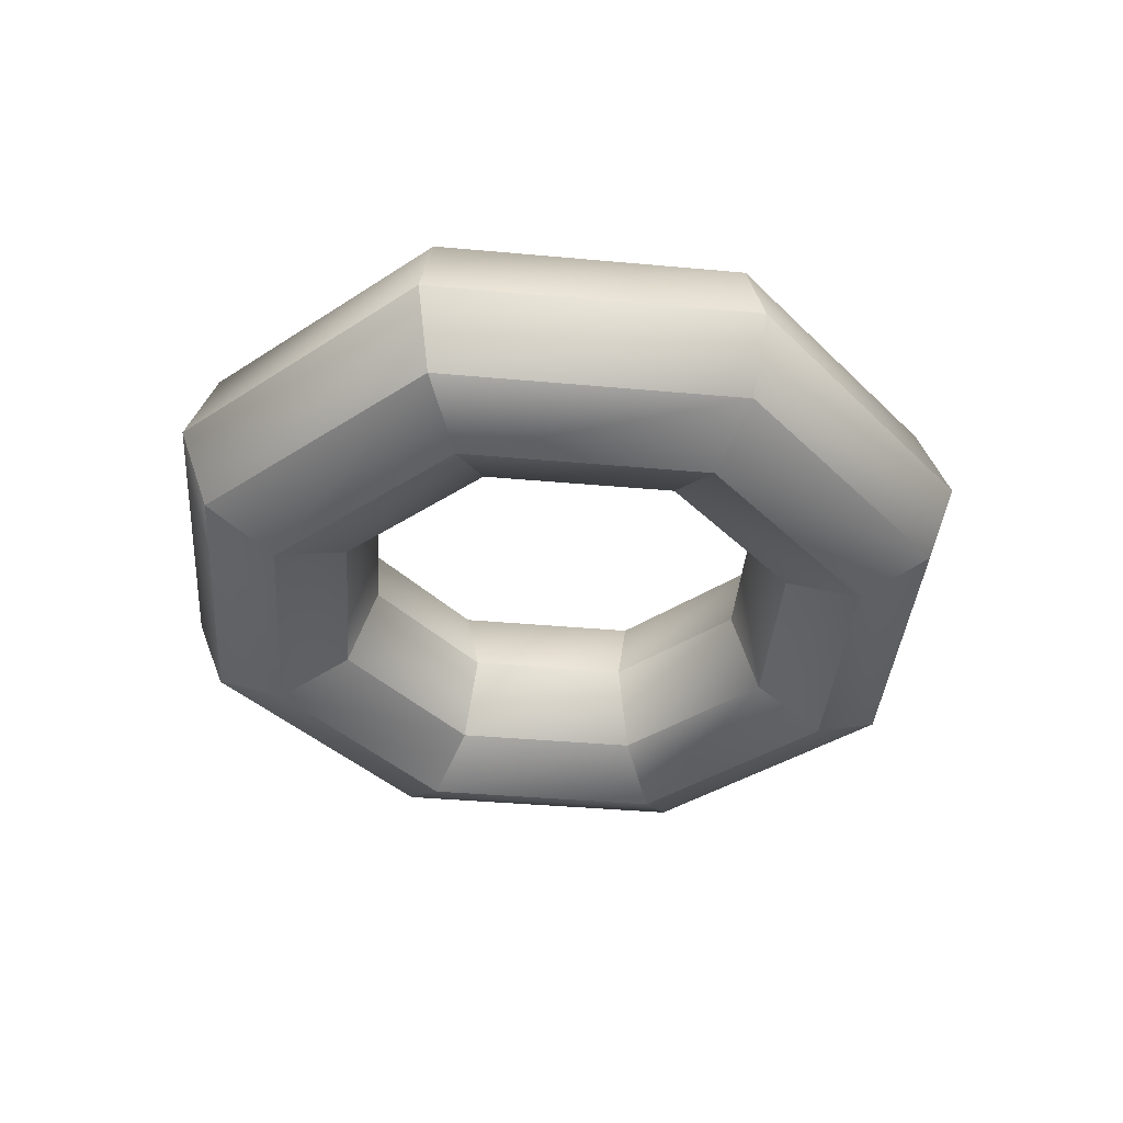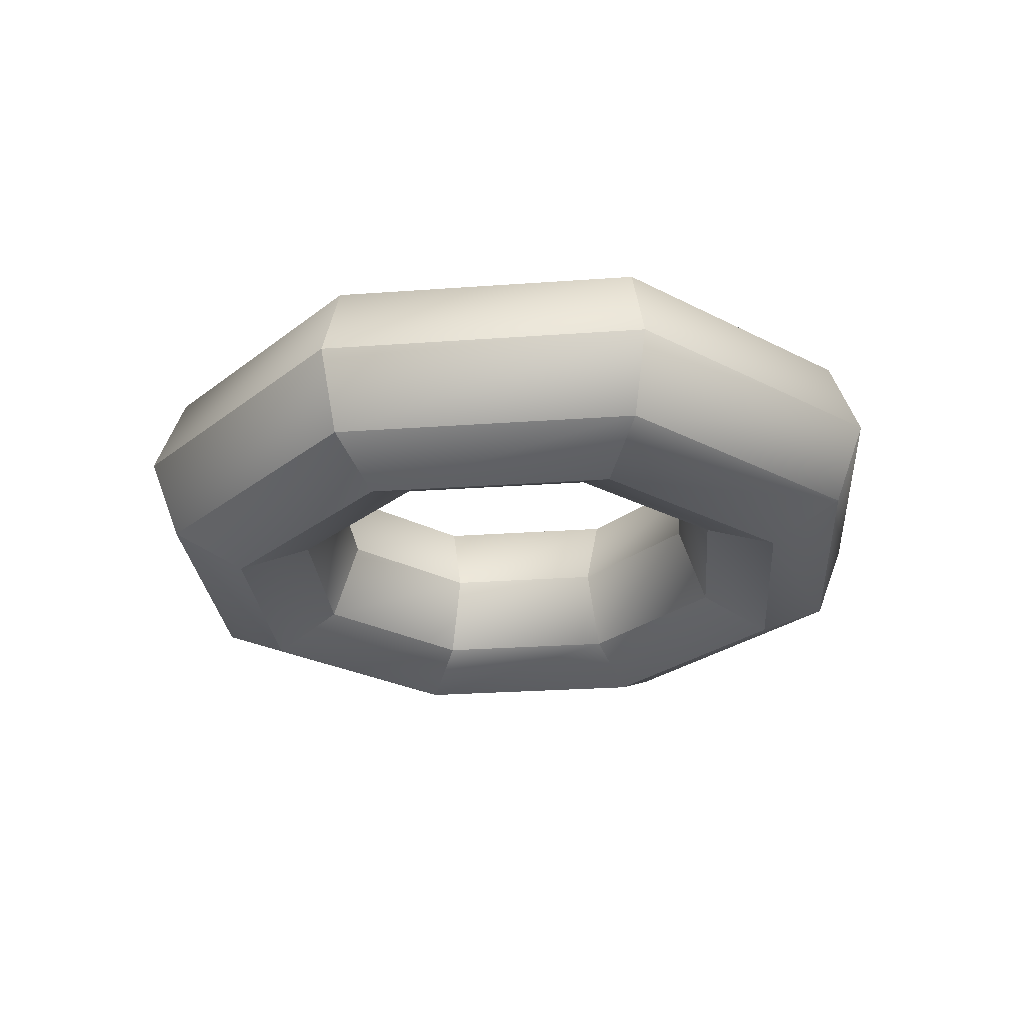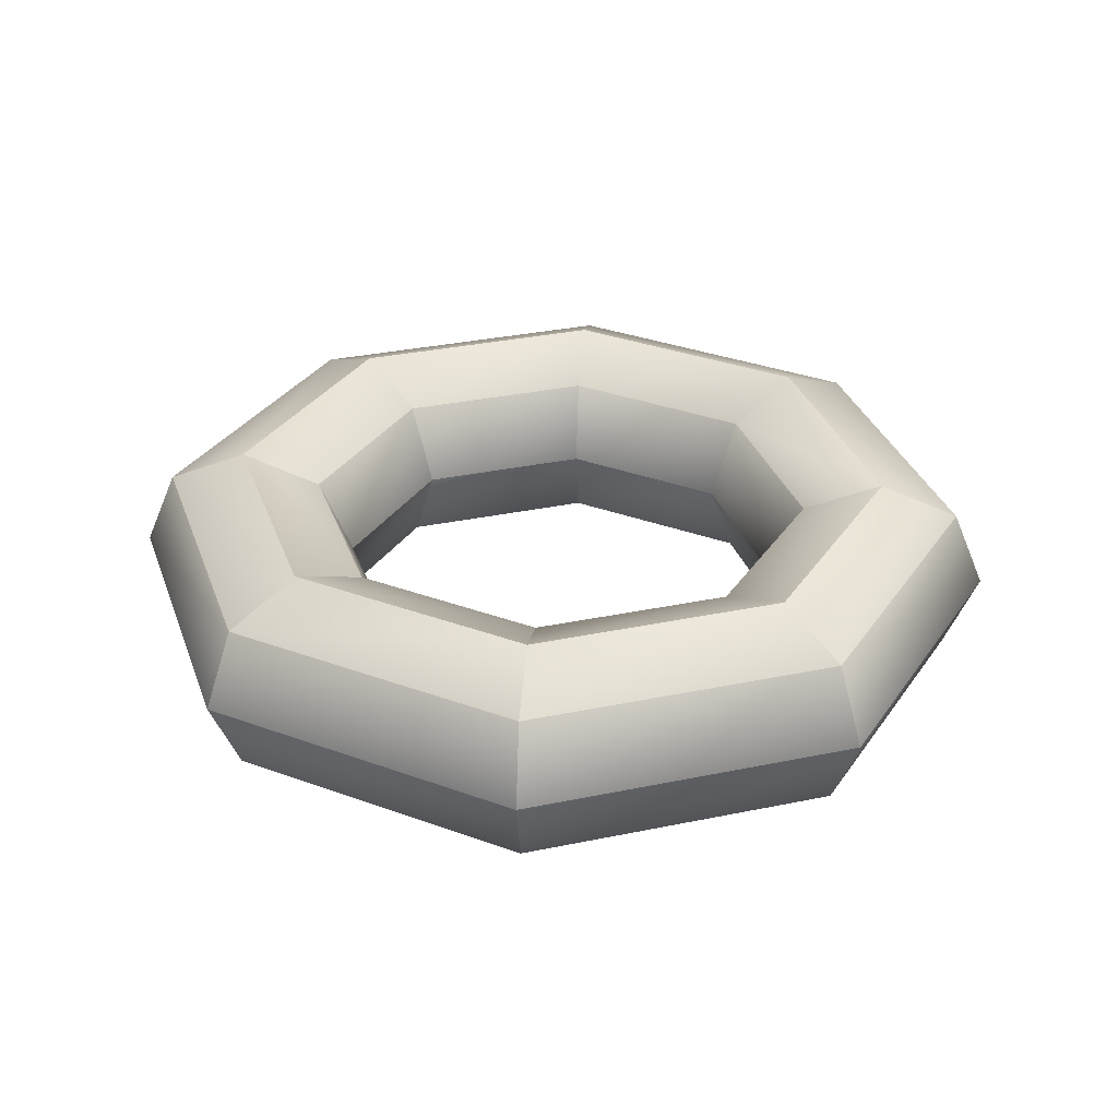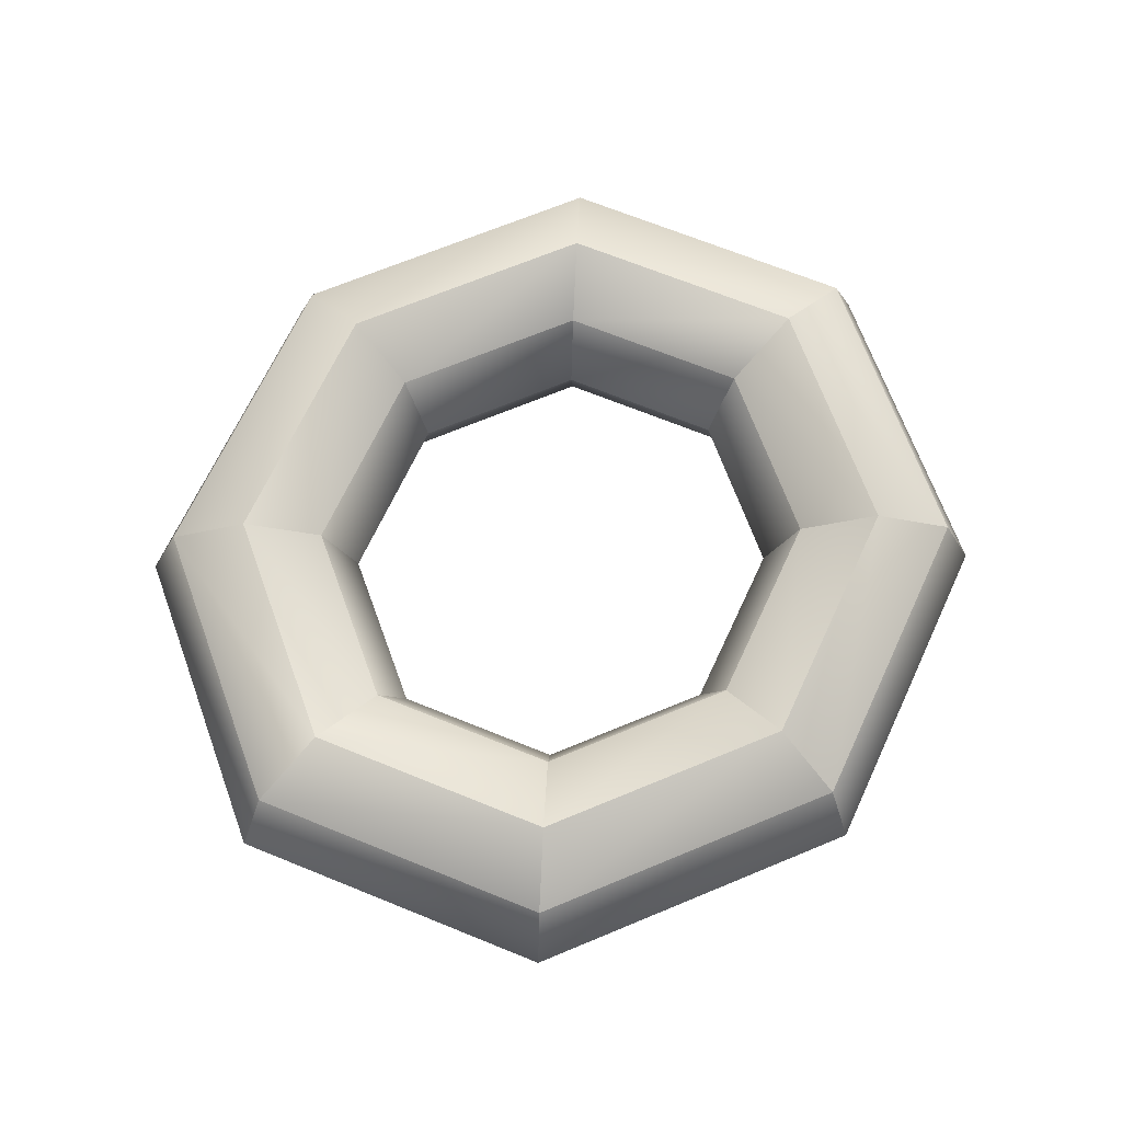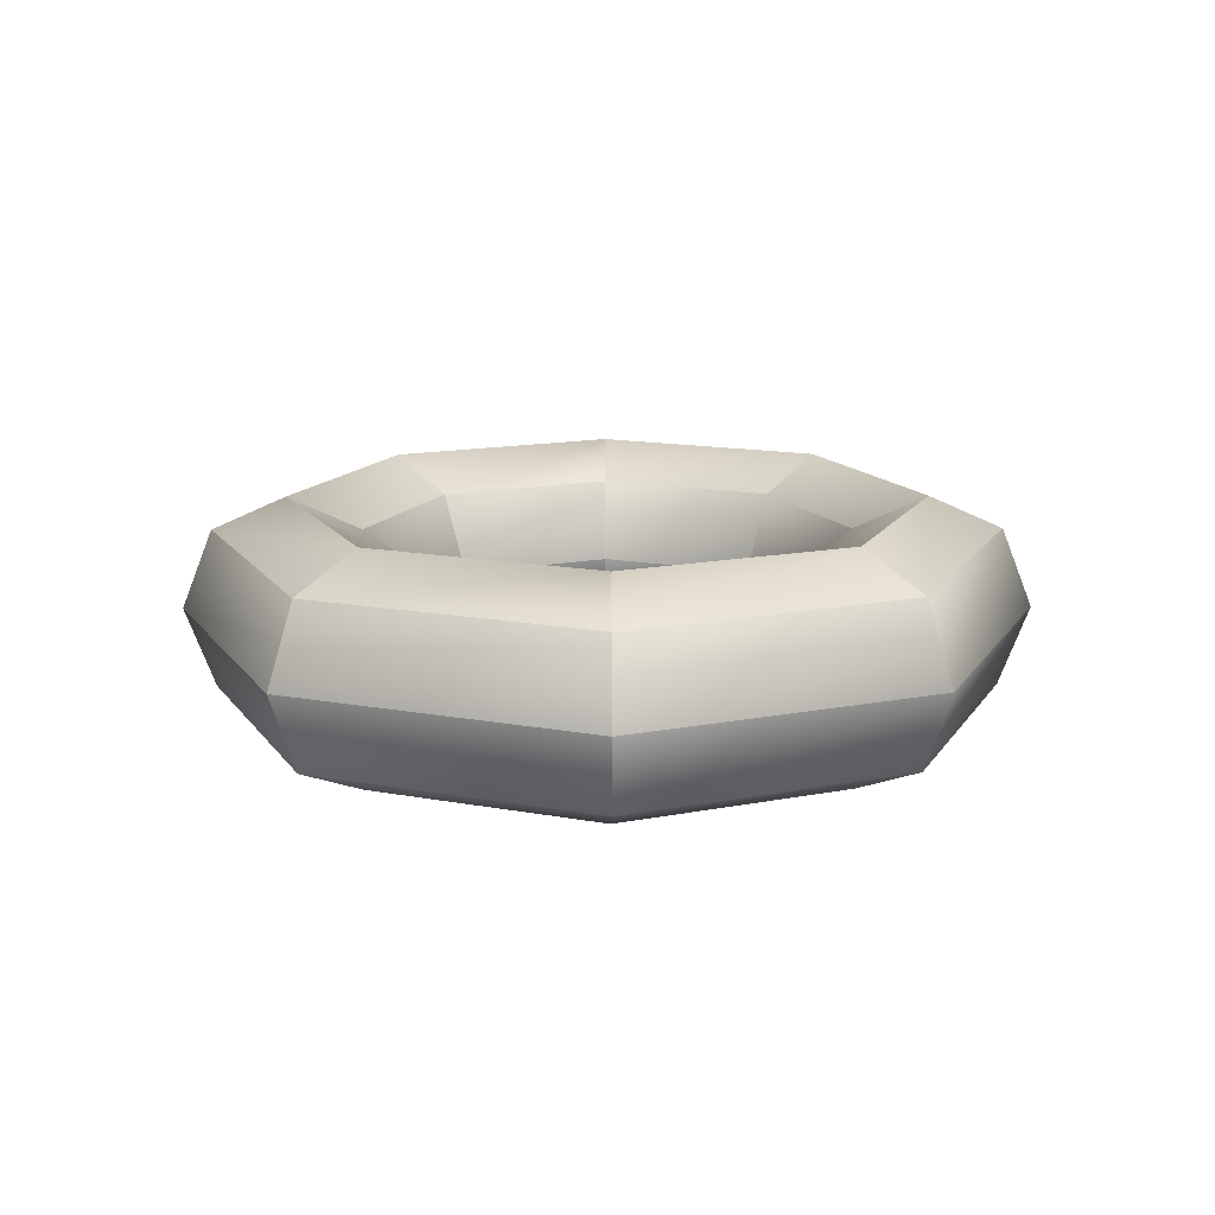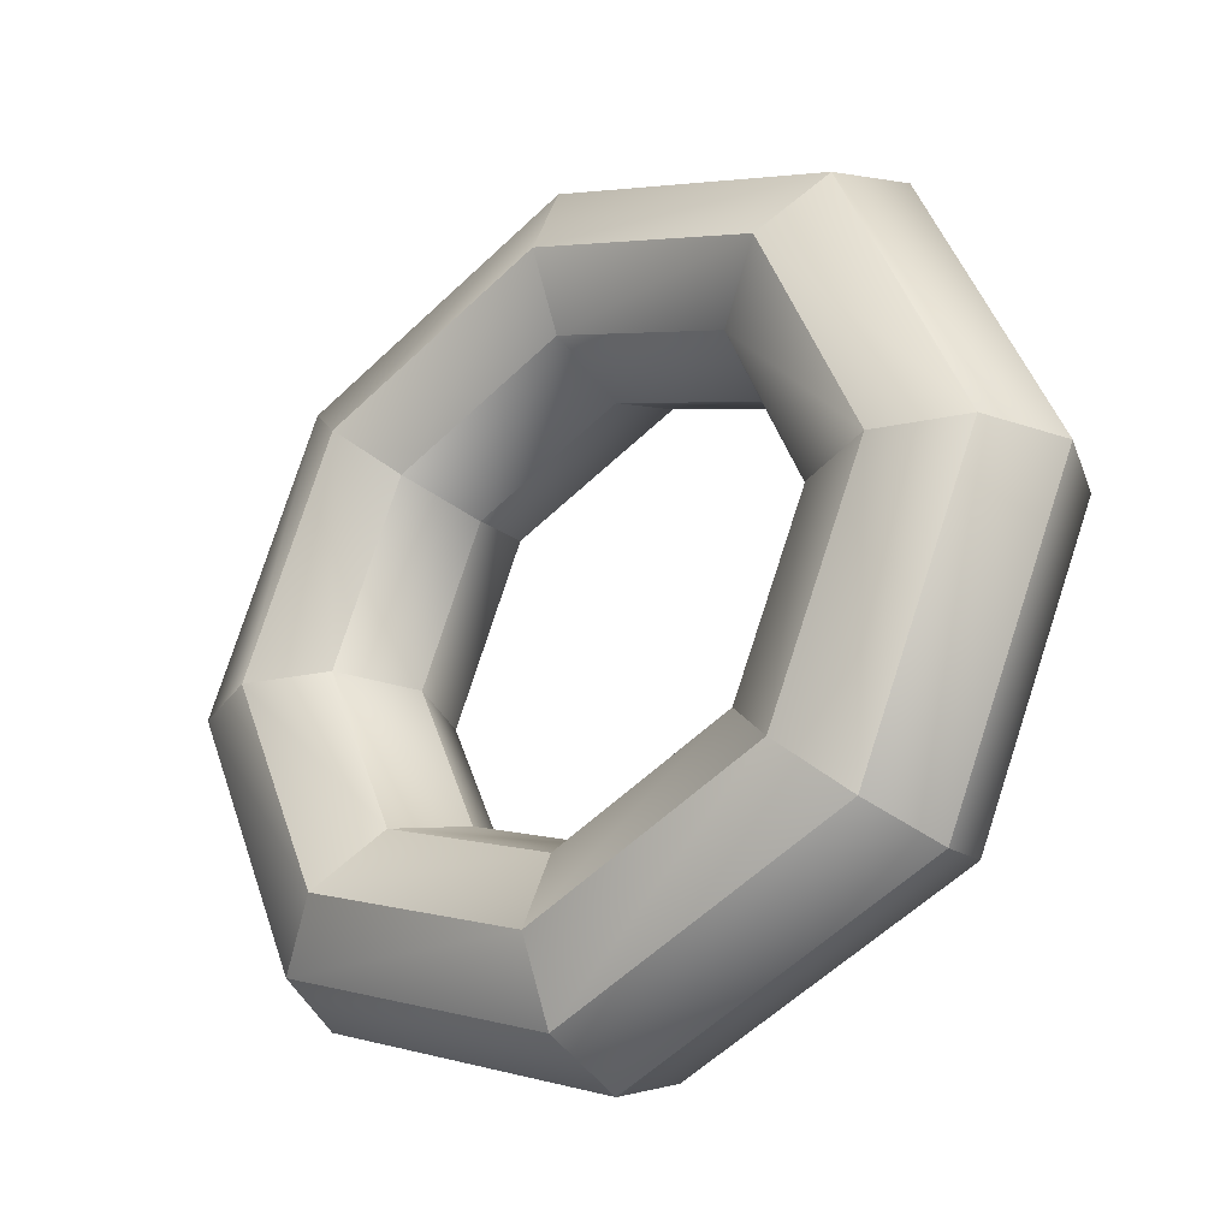
<metadata>
{"format":"obj","ext":"obj","renderer":"f3d","projection":"perspective","resolution":1024,"background":"white","views":[{"elev":-36.3,"azim":-73.0,"up":"+Z"},{"elev":-24.8,"azim":73.0,"up":"+Z"},{"elev":33.6,"azim":5.4,"up":"+Z"},{"elev":67.8,"azim":136.1,"up":"+Z"},{"elev":13.5,"azim":89.5,"up":"+Z"},{"elev":-27.4,"azim":-140.0,"up":"+Y"}]}
</metadata>
<code>
v 33 0.2587 0
v 30.59 0.2587 5.807
v 24.79 0.2587 8.212
v 18.98 0.2587 5.807
v 16.57 0.2587 0
v 18.98 0.2587 -5.807
v 24.79 0.2587 -8.212
v 30.59 0.2587 -5.807
v 23.38 -21.47 0
v 21.68 -19.88 5.807
v 17.57 -16.04 8.212
v 13.46 -12.2 5.807
v 11.76 -10.61 0
v 13.46 -12.2 -5.807
v 17.57 -16.04 -8.212
v 21.68 -19.88 -5.807
v 0.1495 -30.47 0
v 0.1495 -28.22 5.807
v 0.1495 -22.79 8.212
v 0.1495 -17.36 5.807
v 0.1495 -15.11 0
v 0.1495 -17.36 -5.807
v 0.1495 -22.79 -8.212
v 0.1495 -28.22 -5.807
v -23.08 -21.47 0
v -21.38 -19.88 5.807
v -17.27 -16.04 8.212
v -13.16 -12.2 5.807
v -11.46 -10.61 0
v -13.16 -12.2 -5.807
v -17.27 -16.04 -8.212
v -21.38 -19.88 -5.807
v -32.7 0.2587 0
v -30.29 0.2587 5.807
v -24.49 0.2587 8.212
v -18.68 0.2587 5.807
v -16.27 0.2587 0
v -18.68 0.2587 -5.807
v -24.49 0.2587 -8.212
v -30.29 0.2587 -5.807
v -23.08 21.99 0
v -21.38 20.4 5.807
v -17.27 16.55 8.212
v -13.16 12.71 5.807
v -11.46 11.12 0
v -13.16 12.71 -5.807
v -17.27 16.55 -8.212
v -21.38 20.4 -5.807
v 0.1495 30.99 0
v 0.1495 28.74 5.807
v 0.1495 23.31 8.212
v 0.1495 17.87 5.807
v 0.1495 15.62 0
v 0.1495 17.87 -5.807
v 0.1495 23.31 -8.212
v 0.1495 28.74 -5.807
v 23.38 21.99 0
v 21.68 20.4 5.807
v 17.57 16.55 8.212
v 13.46 12.71 5.807
v 11.76 11.12 0
v 13.46 12.71 -5.807
v 17.57 16.55 -8.212
v 21.68 20.4 -5.807
o ungrouped
g ungrouped
f 1 2 9
f 2 10 9
f 2 3 10
f 3 11 10
f 3 4 11
f 4 12 11
f 4 5 12
f 5 13 12
f 5 6 13
f 6 14 13
f 6 7 14
f 7 15 14
f 7 8 15
f 8 16 15
f 8 1 16
f 1 9 16
f 9 10 17
f 10 18 17
f 10 11 18
f 11 19 18
f 11 12 19
f 12 20 19
f 12 13 20
f 13 21 20
f 13 14 21
f 14 22 21
f 14 15 22
f 15 23 22
f 15 16 23
f 16 24 23
f 16 9 24
f 9 17 24
f 17 18 25
f 18 26 25
f 18 19 26
f 19 27 26
f 19 20 27
f 20 28 27
f 20 21 28
f 21 29 28
f 21 22 29
f 22 30 29
f 22 23 30
f 23 31 30
f 23 24 31
f 24 32 31
f 24 17 32
f 17 25 32
f 25 26 33
f 26 34 33
f 26 27 34
f 27 35 34
f 27 28 35
f 28 36 35
f 28 29 36
f 29 37 36
f 29 30 37
f 30 38 37
f 30 31 38
f 31 39 38
f 31 32 39
f 32 40 39
f 32 25 40
f 25 33 40
f 33 34 41
f 34 42 41
f 34 35 42
f 35 43 42
f 35 36 43
f 36 44 43
f 36 37 44
f 37 45 44
f 37 38 45
f 38 46 45
f 38 39 46
f 39 47 46
f 39 40 47
f 40 48 47
f 40 33 48
f 33 41 48
f 41 42 49
f 42 50 49
f 42 43 50
f 43 51 50
f 43 44 51
f 44 52 51
f 44 45 52
f 45 53 52
f 45 46 53
f 46 54 53
f 46 47 54
f 47 55 54
f 47 48 55
f 48 56 55
f 48 41 56
f 41 49 56
f 49 50 57
f 50 58 57
f 50 51 58
f 51 59 58
f 51 52 59
f 52 60 59
f 52 53 60
f 53 61 60
f 53 54 61
f 54 62 61
f 54 55 62
f 55 63 62
f 55 56 63
f 56 64 63
f 56 49 64
f 49 57 64
f 57 58 1
f 58 2 1
f 58 59 2
f 59 3 2
f 59 60 3
f 60 4 3
f 60 61 4
f 61 5 4
f 61 62 5
f 62 6 5
f 62 63 6
f 63 7 6
f 63 64 7
f 64 8 7
f 64 57 8
f 57 1 8

</code>
